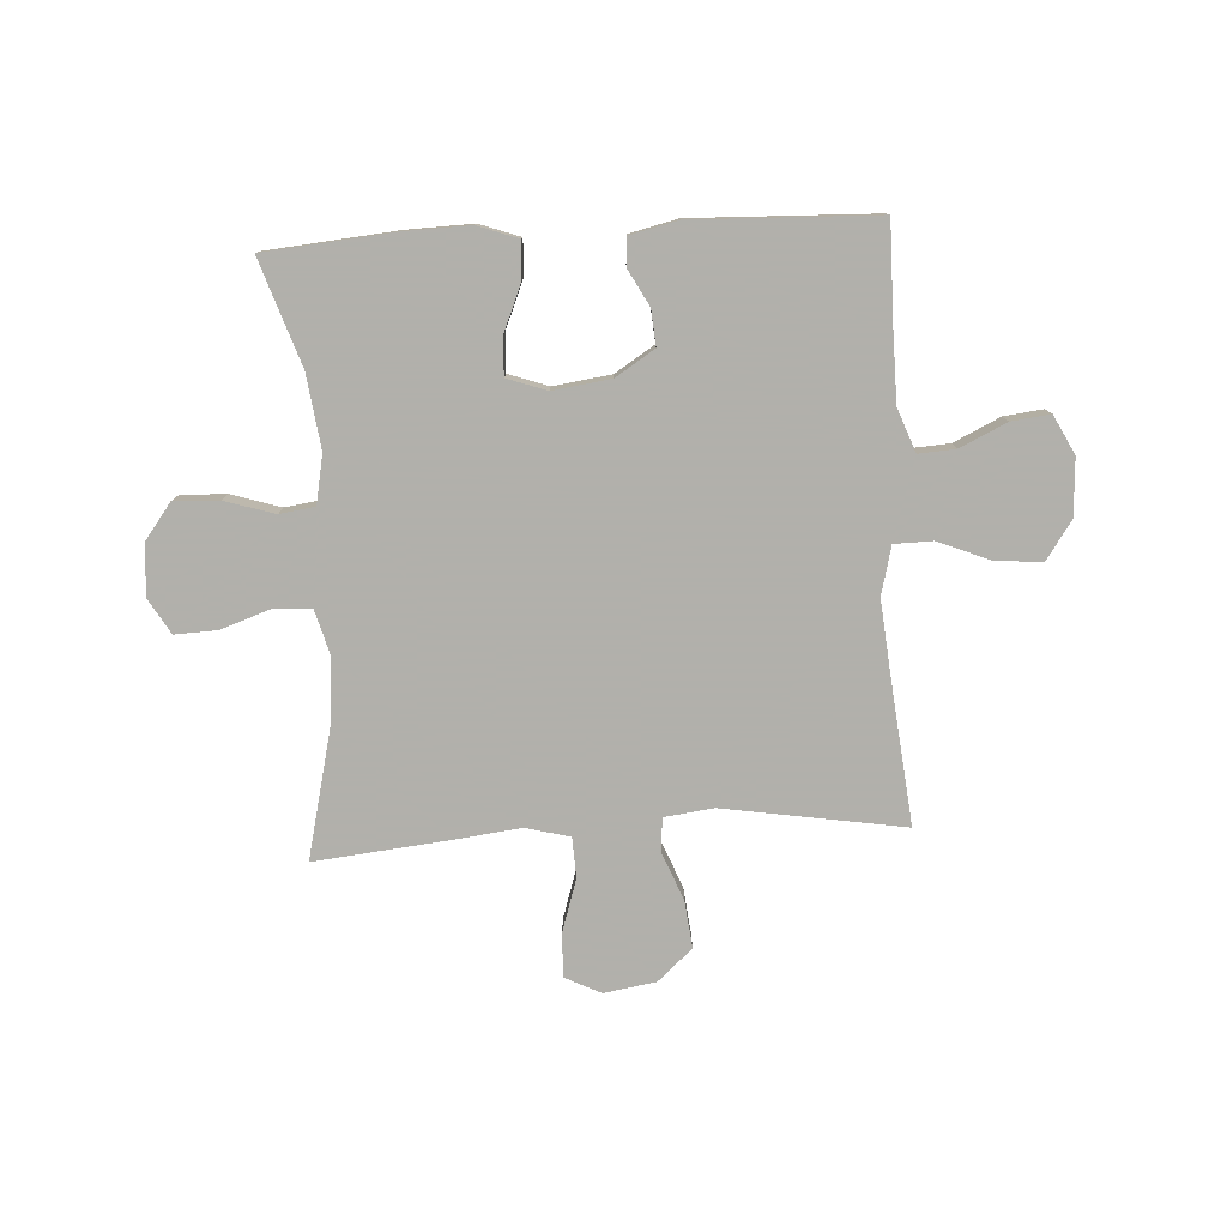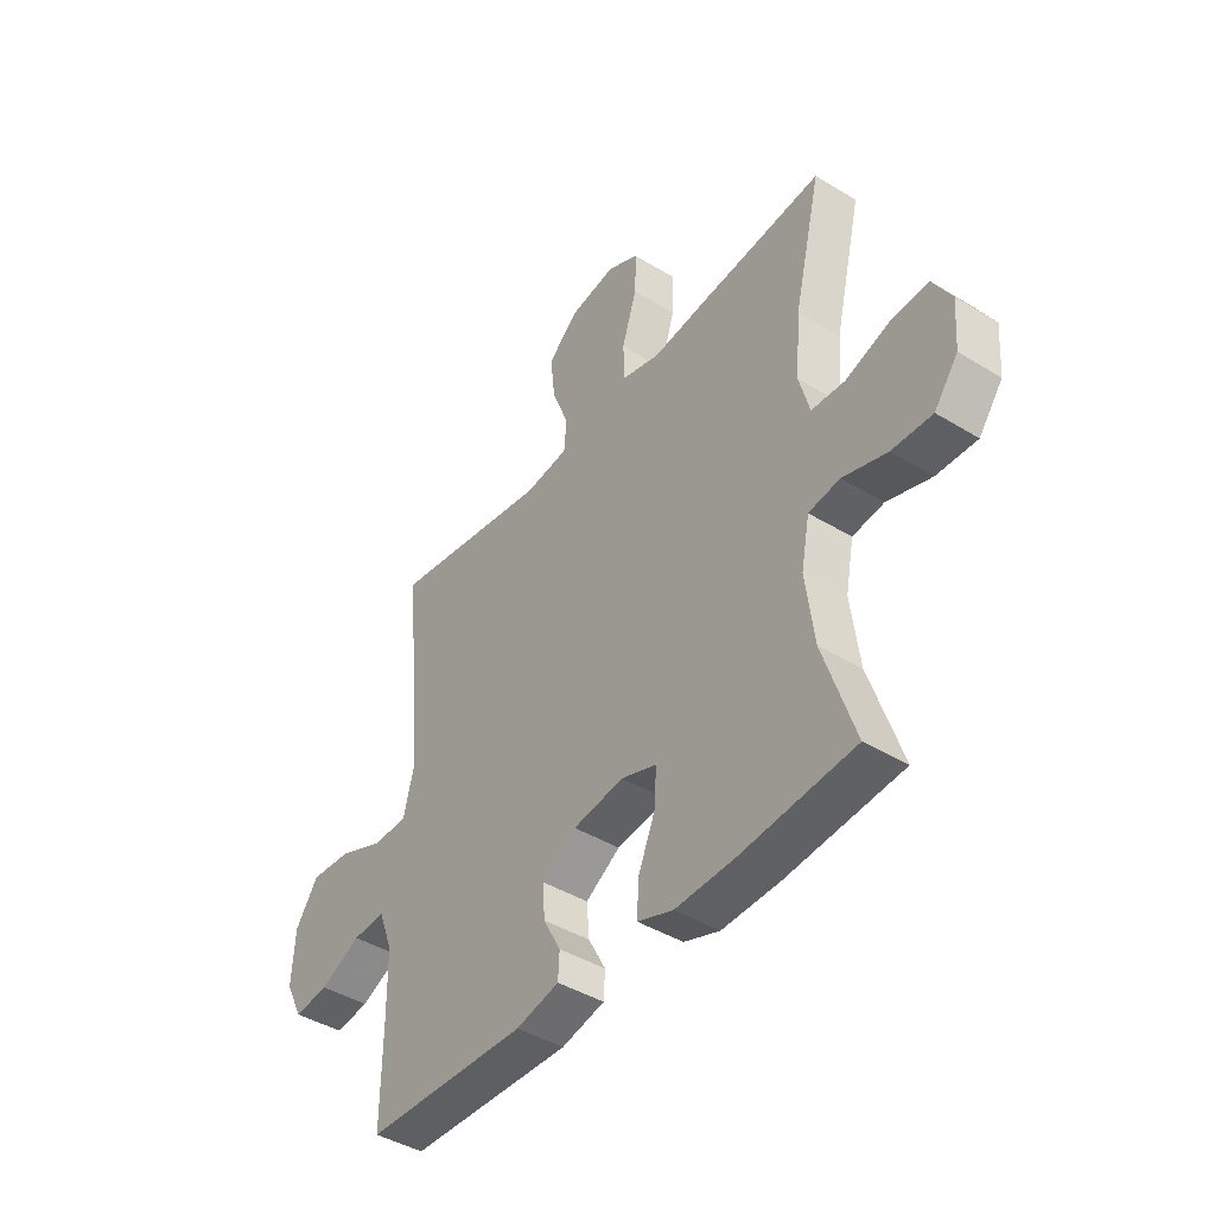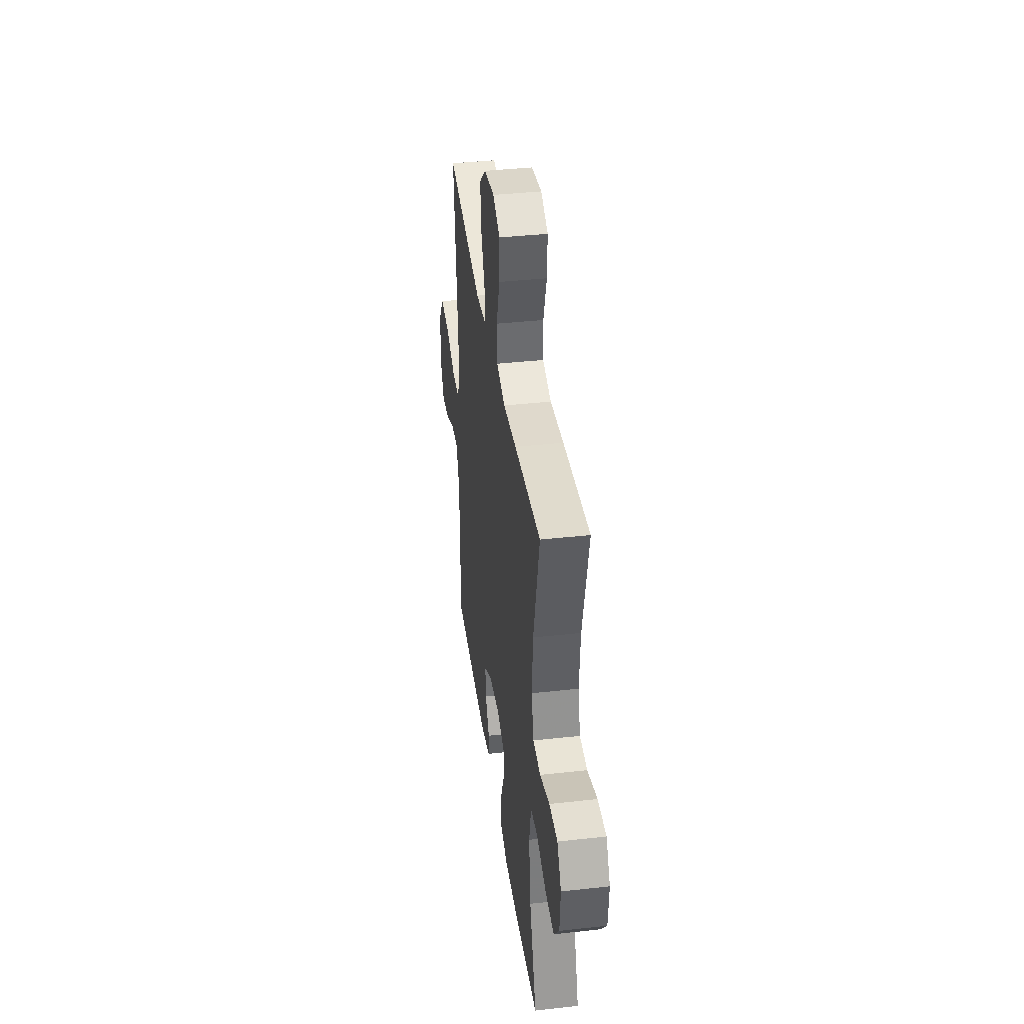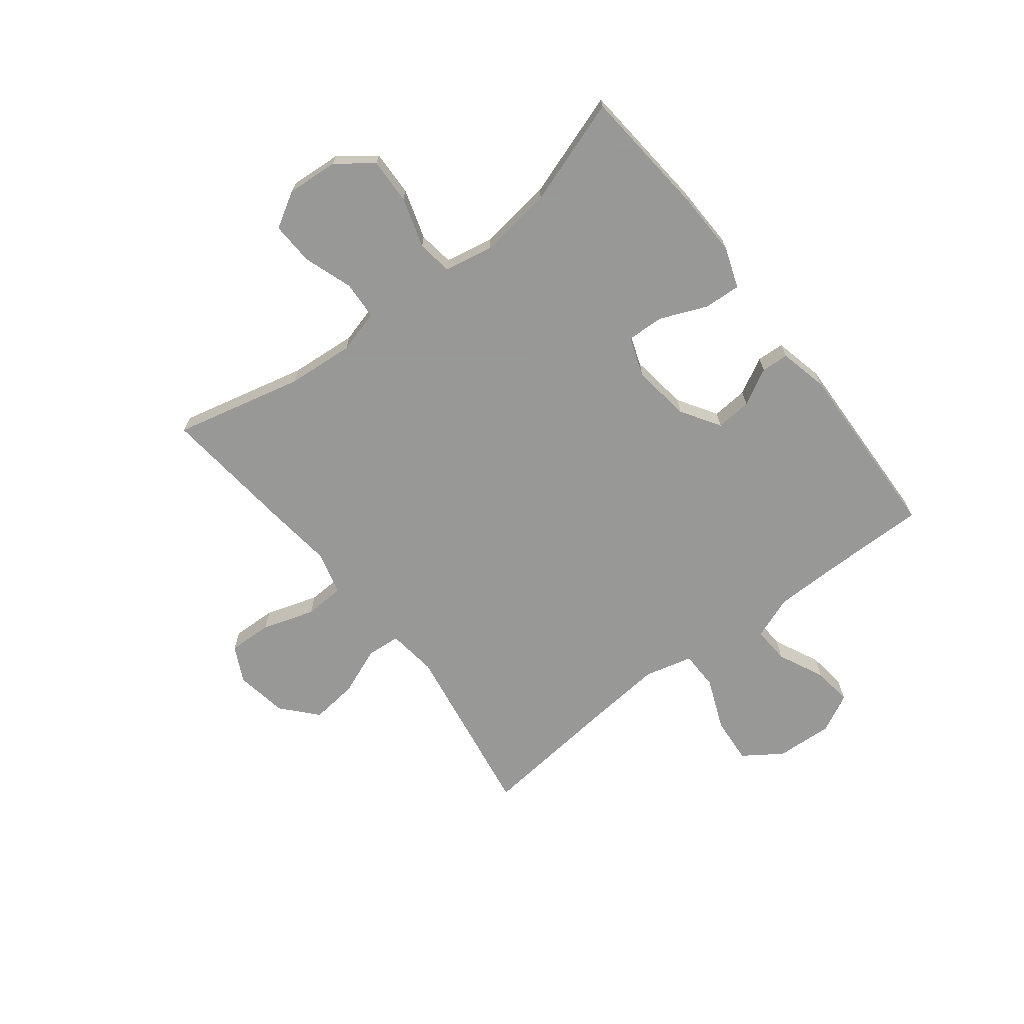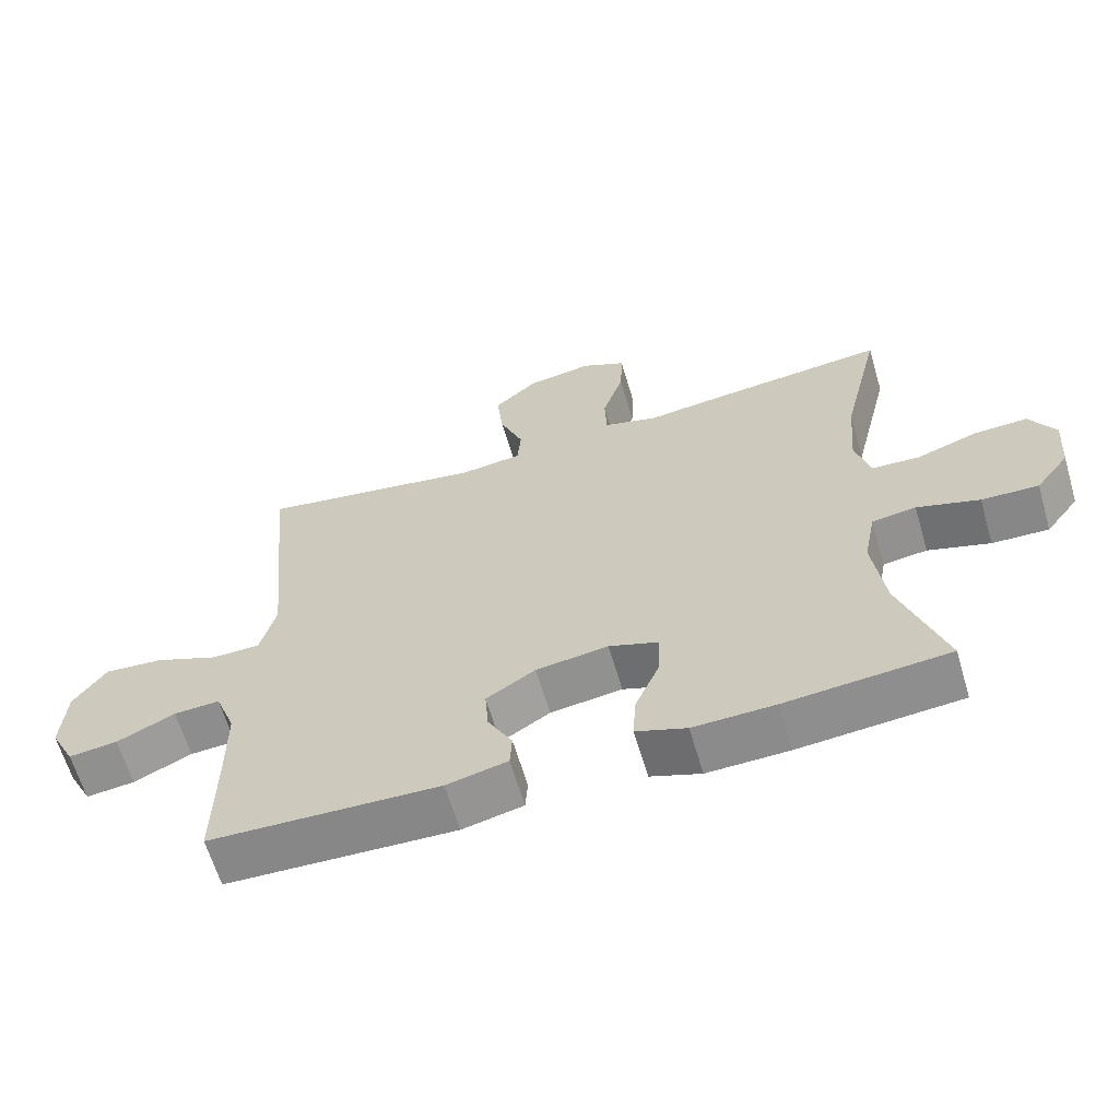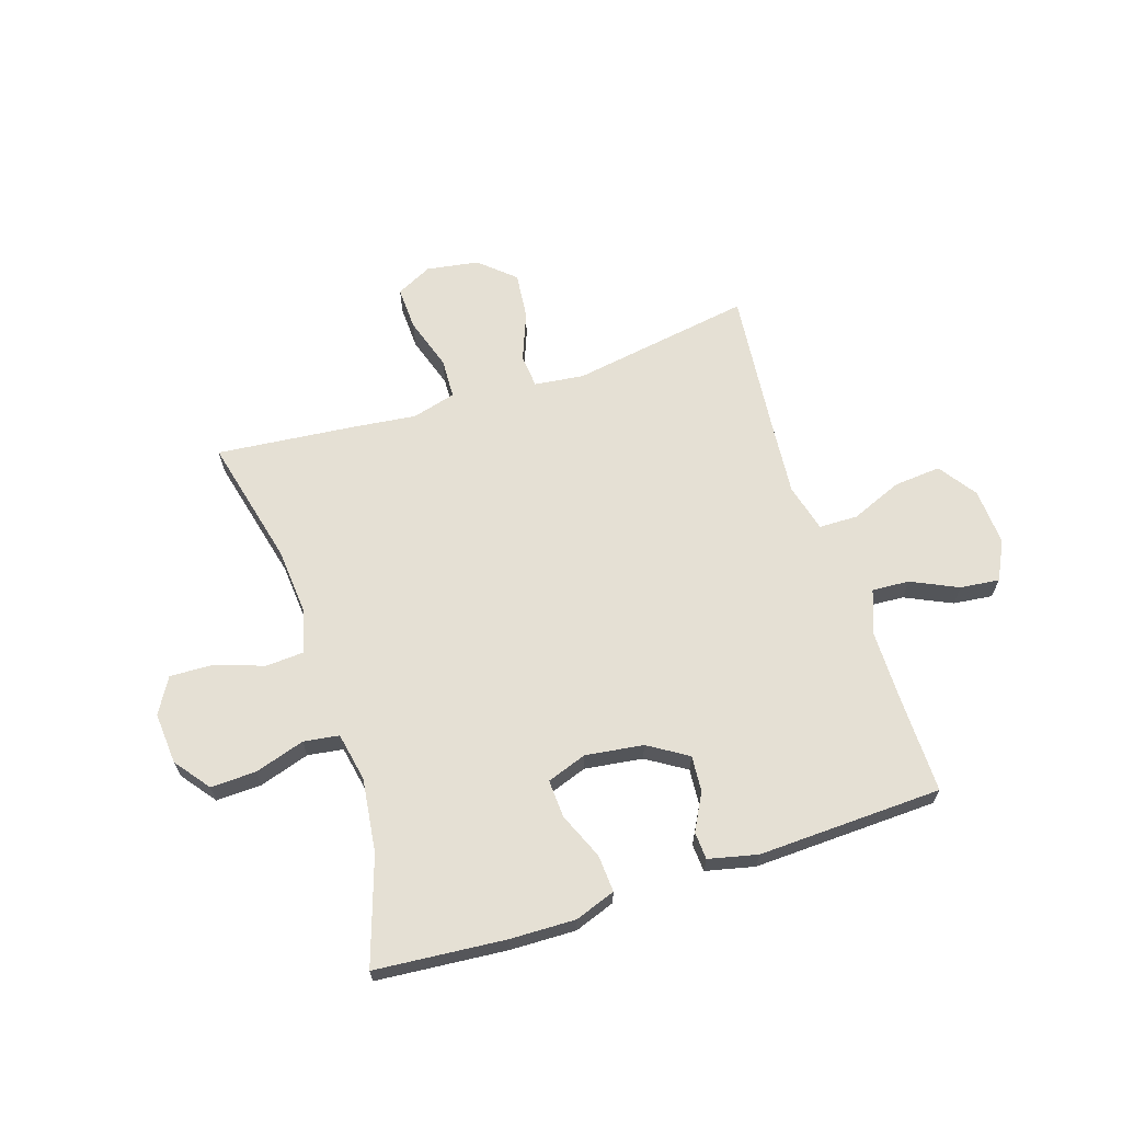
<metadata>
{"format":"obj","ext":"obj","renderer":"f3d","projection":"perspective","resolution":1024,"background":"white","views":[{"elev":-78.5,"azim":-176.6,"up":"+Y"},{"elev":-42.8,"azim":54.0,"up":"+Z"},{"elev":39.2,"azim":82.1,"up":"+Z"},{"elev":-68.4,"azim":127.9,"up":"+Y"},{"elev":-63.3,"azim":16.4,"up":"+Z"},{"elev":65.3,"azim":162.0,"up":"+Y"}]}
</metadata>
<code>
v 0.5 0.07 -0.5
v 0.269 0.07 -0.52
v 0.152 0.07 -0.523
v 0.08 0.07 -0.497
v 0.084 0.07 -0.431
v 0.119 0.07 -0.348
v 0.122 0.07 -0.281
v 0.051 0.07 -0.256
v -0.052 0.07 -0.27
v -0.122 0.07 -0.314
v -0.117 0.07 -0.378
v -0.082 0.07 -0.443
v -0.085 0.07 -0.492
v -0.172 0.07 -0.512
v -0.5 0.07 -0.5
v -0.498 0.07 -0.322
v -0.499 0.07 -0.198
v -0.528 0.07 -0.121
v -0.594 0.07 -0.125
v -0.677 0.07 -0.164
v -0.747 0.07 -0.172
v -0.782 0.07 -0.103
v -0.776 0.07 -0.001
v -0.729 0.07 0.067
v -0.645 0.07 0.06
v -0.553 0.07 0.022
v -0.484 0.07 0.023
v -0.462 0.07 0.109
v -0.474 0.07 0.243
v -0.5 0.07 0.5
v -0.177 0.07 0.447
v -0.089 0.07 0.458
v -0.084 0.07 0.518
v -0.118 0.07 0.604
v -0.127 0.07 0.688
v -0.065 0.07 0.743
v 0.028 0.07 0.758
v 0.092 0.07 0.726
v 0.089 0.07 0.648
v 0.059 0.07 0.554
v 0.062 0.07 0.483
v 0.14 0.07 0.462
v 0.26 0.07 0.476
v 0.5 0.07 0.5
v 0.445 0.07 0.271
v 0.435 0.07 0.151
v 0.456 0.07 0.074
v 0.524 0.07 0.07
v 0.612 0.07 0.1
v 0.688 0.07 0.103
v 0.725 0.07 0.04
v 0.718 0.07 -0.052
v 0.67 0.07 -0.115
v 0.589 0.07 -0.112
v 0.5 0.07 -0.084
v 0.437 0.07 -0.093
v 0.42 0.07 -0.18
v 0.437 0.07 -0.311
v 0.5 0 -0.5
v 0.269 0 -0.52
v 0.152 0 -0.523
v 0.08 0 -0.497
v 0.084 0 -0.431
v 0.119 0 -0.348
v 0.122 0 -0.281
v 0.051 0 -0.256
v -0.052 0 -0.27
v -0.122 0 -0.314
v -0.117 0 -0.378
v -0.082 0 -0.443
v -0.085 0 -0.492
v -0.172 0 -0.512
v -0.5 0 -0.5
v -0.498 0 -0.322
v -0.499 0 -0.198
v -0.528 0 -0.121
v -0.594 0 -0.125
v -0.677 0 -0.164
v -0.747 0 -0.172
v -0.782 0 -0.103
v -0.776 0 -0.001
v -0.729 0 0.067
v -0.645 0 0.06
v -0.553 0 0.022
v -0.484 0 0.023
v -0.462 0 0.109
v -0.474 0 0.243
v -0.5 0 0.5
v -0.177 0 0.447
v -0.089 0 0.458
v -0.084 0 0.518
v -0.118 0 0.604
v -0.127 0 0.688
v -0.065 0 0.743
v 0.028 0 0.758
v 0.092 0 0.726
v 0.089 0 0.648
v 0.059 0 0.554
v 0.062 0 0.483
v 0.14 0 0.462
v 0.26 0 0.476
v 0.5 0 0.5
v 0.445 0 0.271
v 0.435 0 0.151
v 0.456 0 0.074
v 0.524 0 0.07
v 0.612 0 0.1
v 0.688 0 0.103
v 0.725 0 0.04
v 0.718 0 -0.052
v 0.67 0 -0.115
v 0.589 0 -0.112
v 0.5 0 -0.084
v 0.437 0 -0.093
v 0.42 0 -0.18
v 0.437 0 -0.311
f 53 54 55
f 52 53 55
f 51 52 55
f 50 51 55
f 49 50 55
f 48 49 55
f 47 48 55 56
f 46 47 56 57
f 42 43 44 45
f 41 42 45 46
f 38 39 40
f 37 38 40
f 36 37 40
f 35 36 40
f 34 35 40
f 33 34 40
f 32 33 40 41
f 29 30 31
f 28 29 31 32
f 41 46 57
f 32 41 57
f 28 32 57
f 27 28 57
f 24 25 26
f 23 24 26
f 22 23 26
f 21 22 26
f 20 21 26
f 19 20 26
f 14 15 16
f 13 14 16
f 12 13 16
f 11 12 16
f 10 11 16 17
f 9 10 17 18
f 4 5 6
f 3 4 6
f 2 3 6
f 1 2 6
f 58 1 6
f 58 6 7
f 57 58 7 8
f 8 9 18
f 57 8 18
f 27 57 18
f 18 19 26 27
f 113 112 111
f 113 111 110
f 113 110 109
f 113 109 108
f 113 108 107
f 113 107 106
f 114 113 106 105
f 115 114 105 104
f 103 102 101 100
f 104 103 100 99
f 98 97 96
f 98 96 95
f 98 95 94
f 98 94 93
f 98 93 92
f 98 92 91
f 99 98 91 90
f 89 88 87
f 90 89 87 86
f 115 104 99
f 115 99 90
f 115 90 86
f 115 86 85
f 84 83 82
f 84 82 81
f 84 81 80
f 84 80 79
f 84 79 78
f 84 78 77
f 74 73 72
f 74 72 71
f 74 71 70
f 74 70 69
f 75 74 69 68
f 76 75 68 67
f 64 63 62
f 64 62 61
f 64 61 60
f 64 60 59
f 64 59 116
f 65 64 116
f 66 65 116 115
f 76 67 66
f 76 66 115
f 76 115 85
f 85 84 77 76
f 1 59 60 2
f 2 60 61 3
f 3 61 62 4
f 4 62 63 5
f 5 63 64 6
f 6 64 65 7
f 7 65 66 8
f 8 66 67 9
f 9 67 68 10
f 10 68 69 11
f 11 69 70 12
f 12 70 71 13
f 13 71 72 14
f 14 72 73 15
f 15 73 74 16
f 16 74 75 17
f 17 75 76 18
f 18 76 77 19
f 19 77 78 20
f 20 78 79 21
f 21 79 80 22
f 22 80 81 23
f 23 81 82 24
f 24 82 83 25
f 25 83 84 26
f 26 84 85 27
f 27 85 86 28
f 28 86 87 29
f 29 87 88 30
f 30 88 89 31
f 31 89 90 32
f 32 90 91 33
f 33 91 92 34
f 34 92 93 35
f 35 93 94 36
f 36 94 95 37
f 37 95 96 38
f 38 96 97 39
f 39 97 98 40
f 40 98 99 41
f 41 99 100 42
f 42 100 101 43
f 43 101 102 44
f 44 102 103 45
f 45 103 104 46
f 46 104 105 47
f 47 105 106 48
f 48 106 107 49
f 49 107 108 50
f 50 108 109 51
f 51 109 110 52
f 52 110 111 53
f 53 111 112 54
f 54 112 113 55
f 55 113 114 56
f 56 114 115 57
f 57 115 116 58
f 58 116 59 1

</code>
